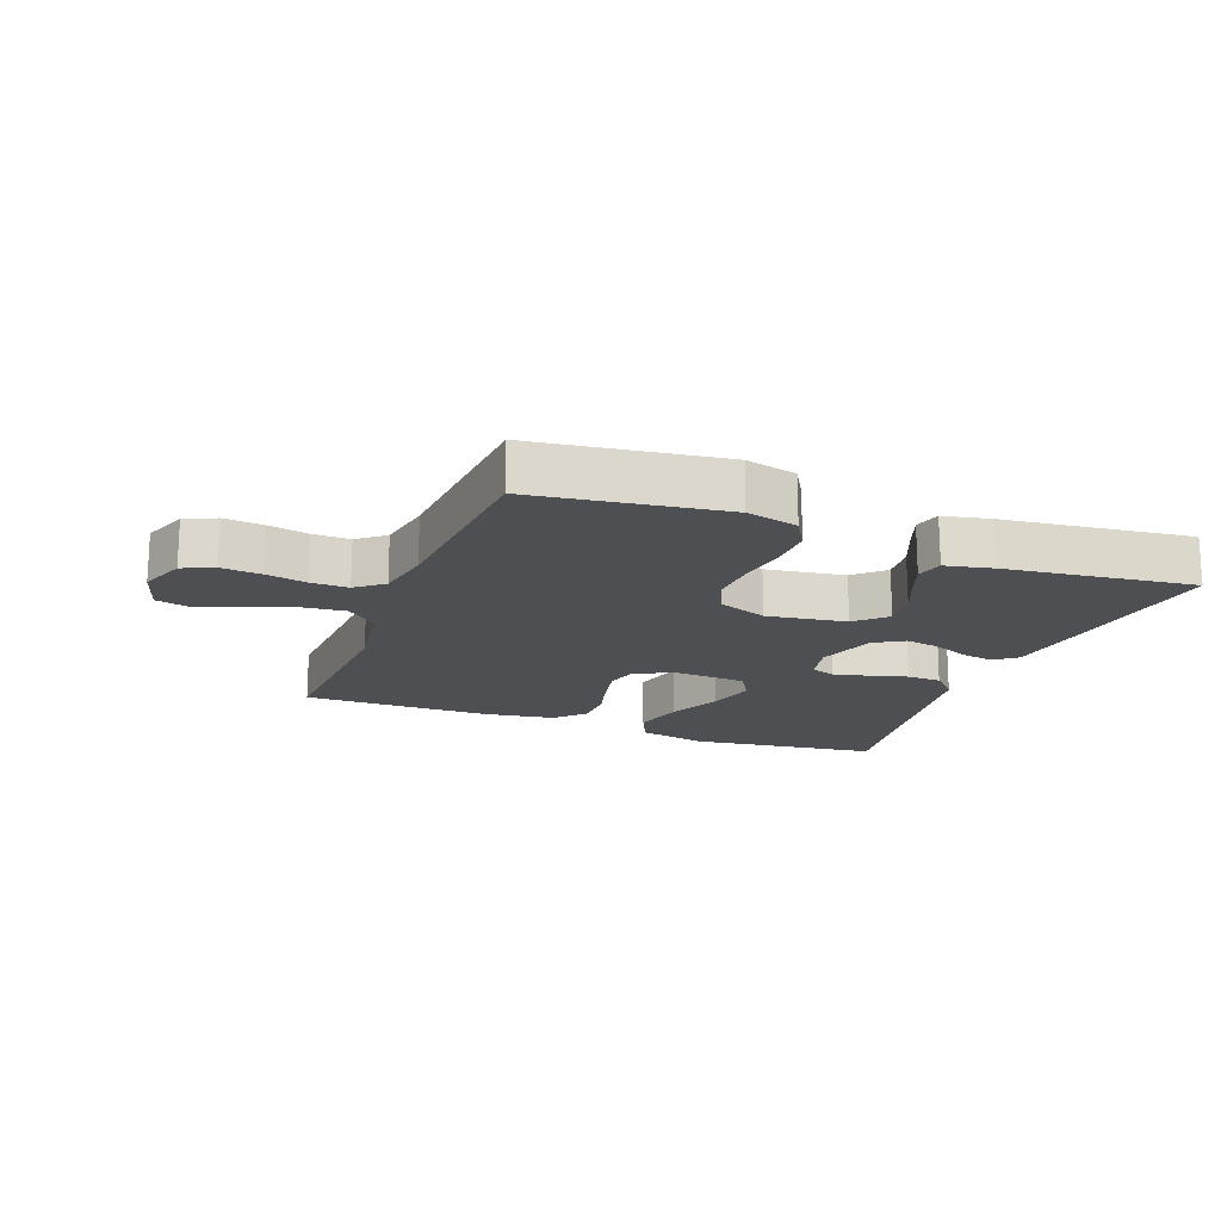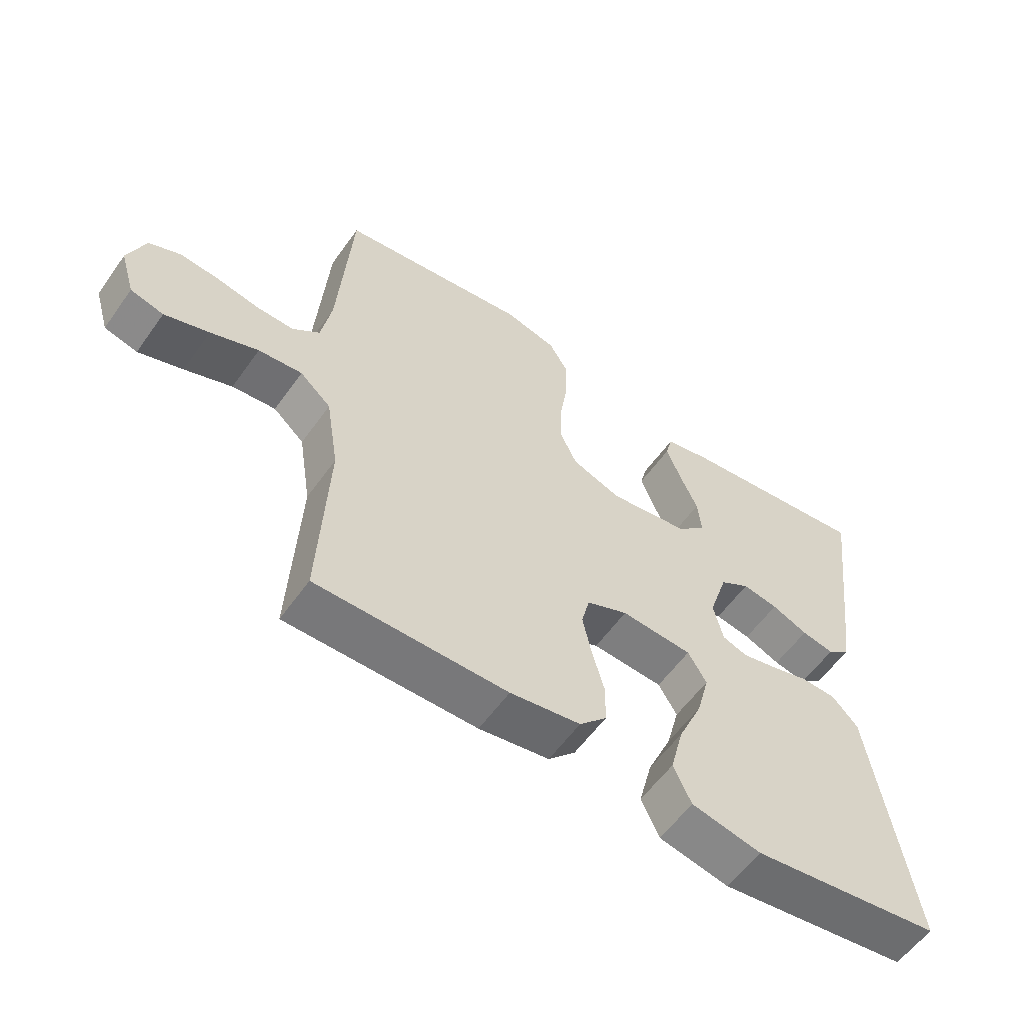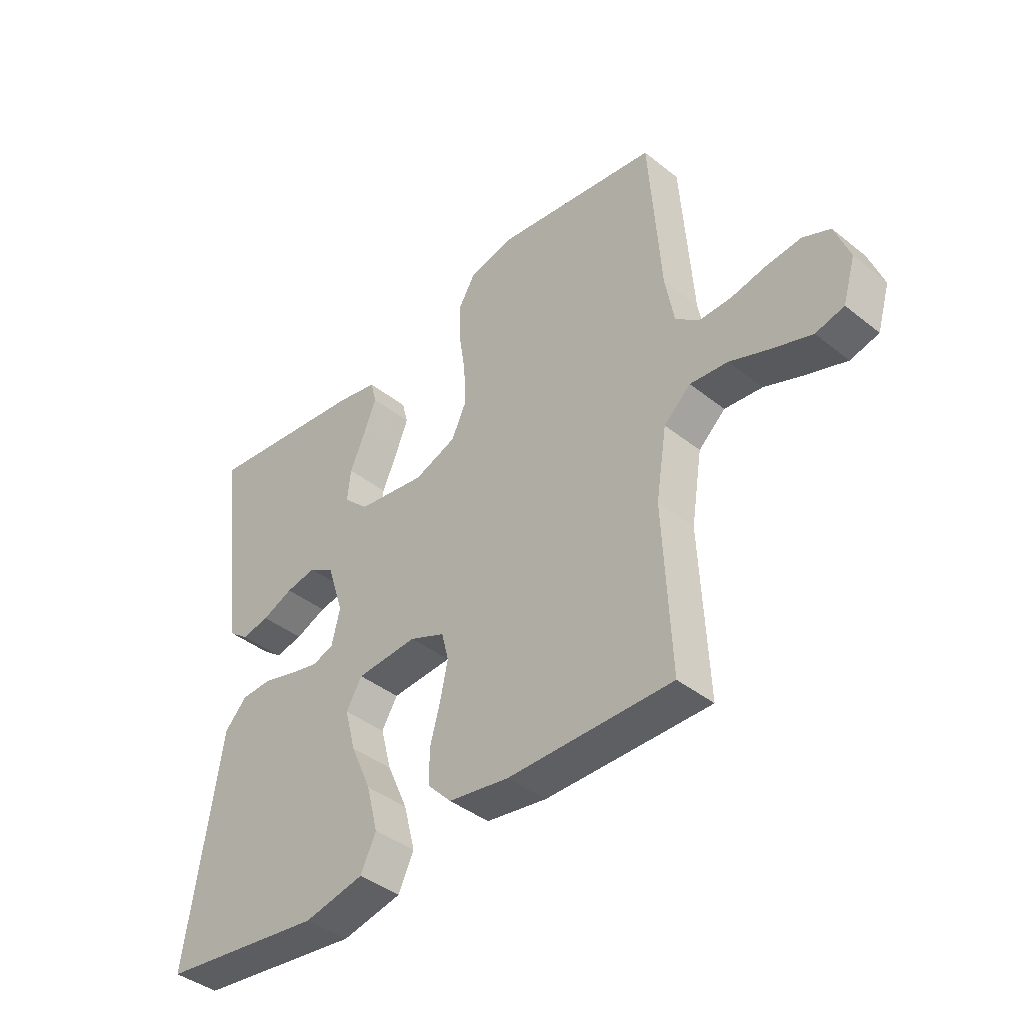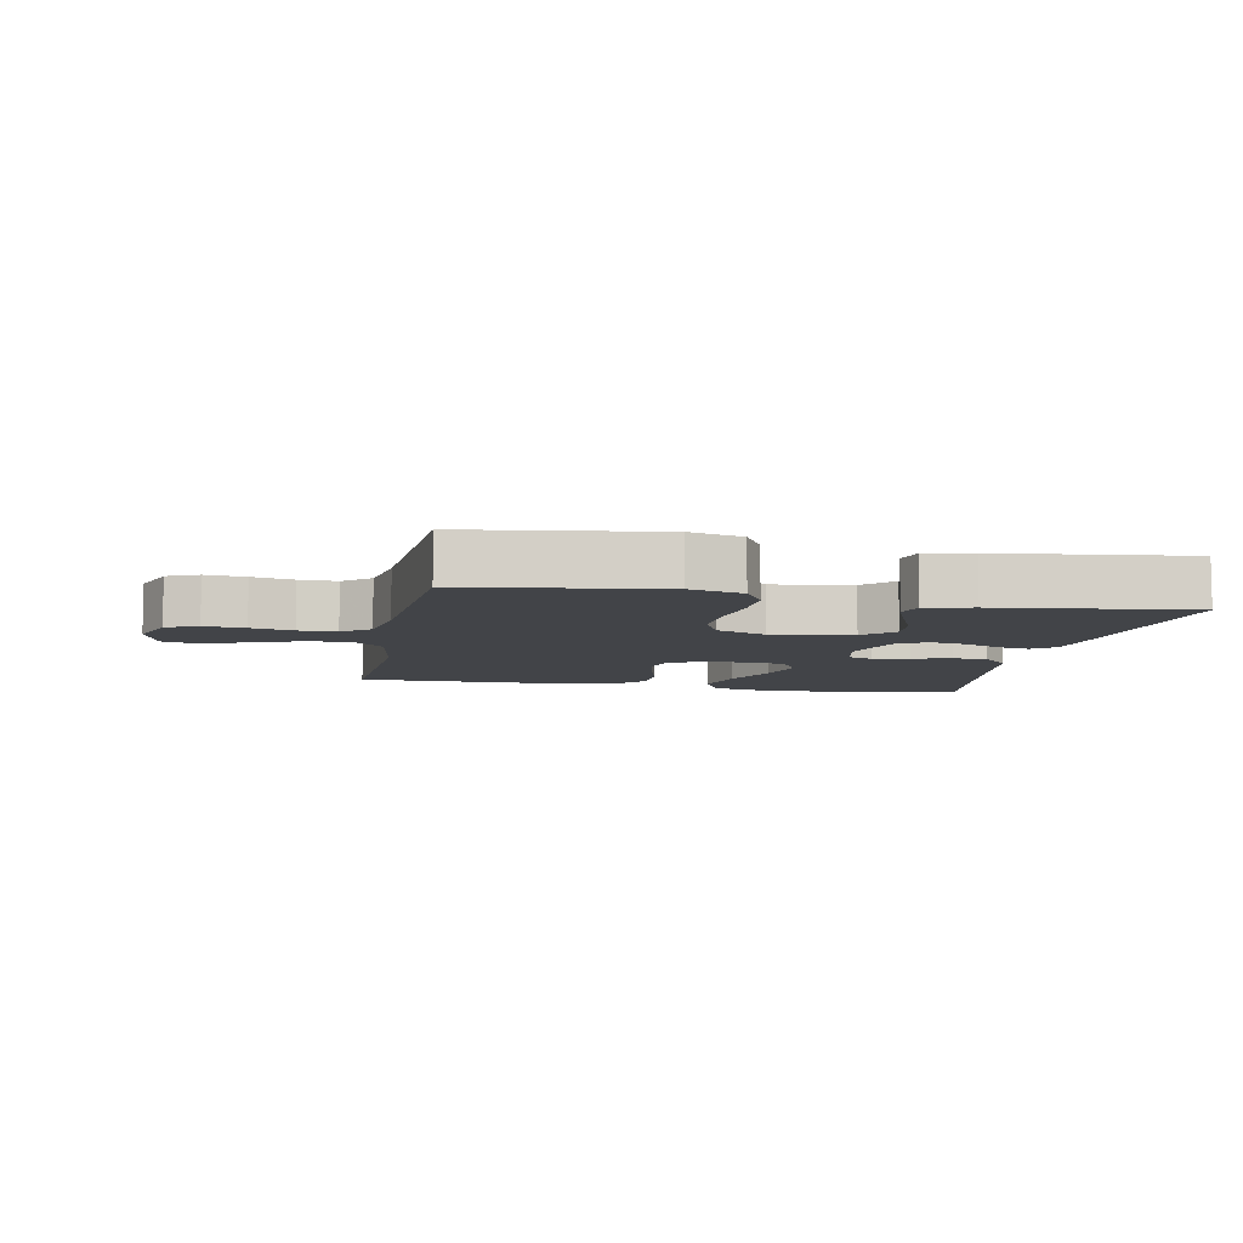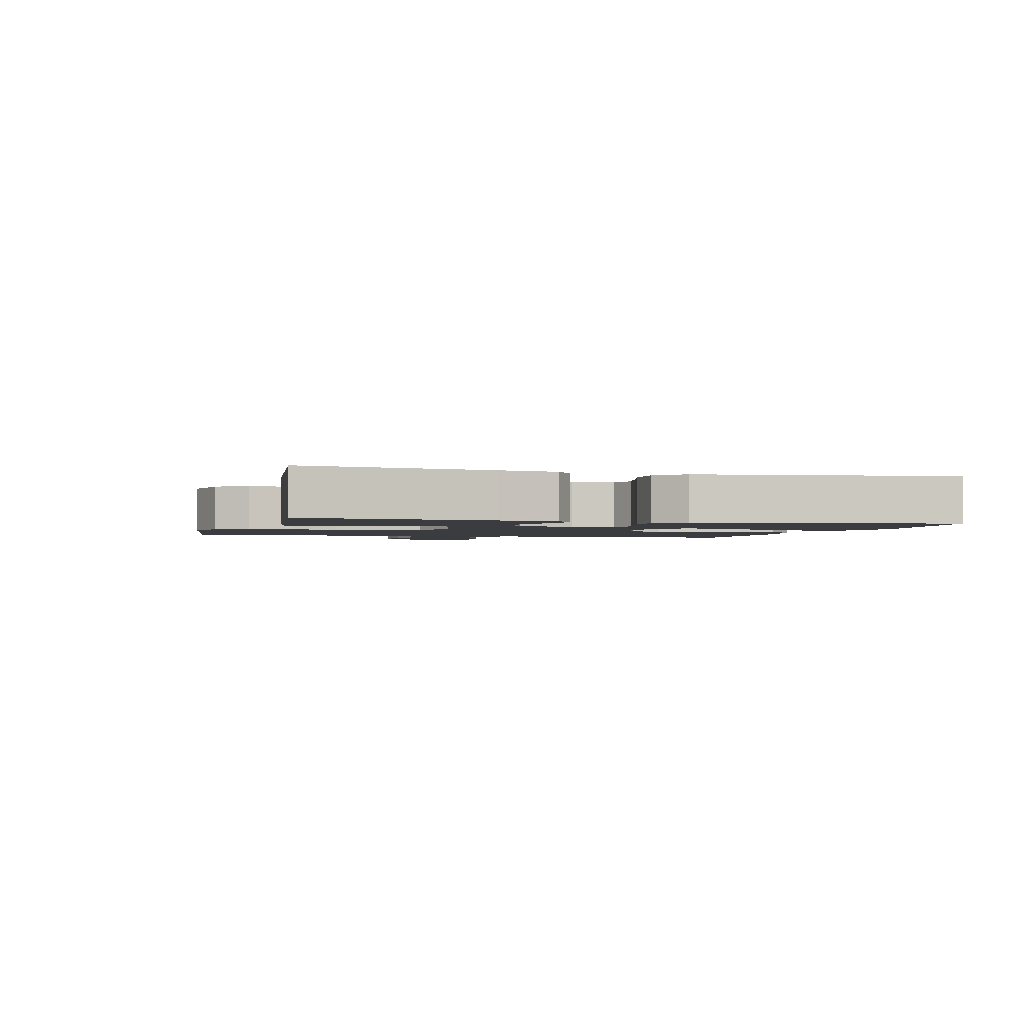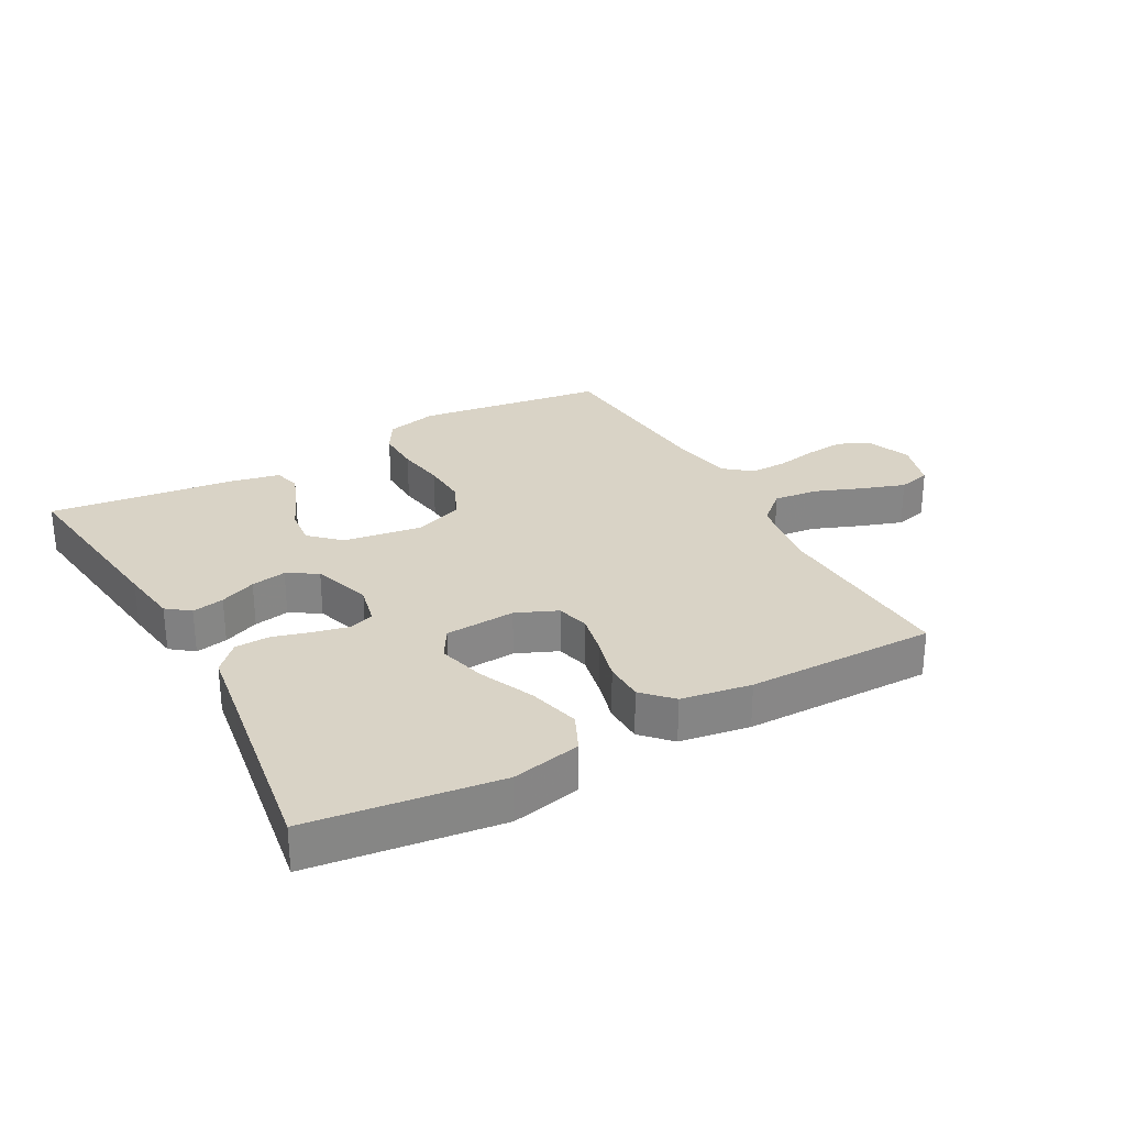
<metadata>
{"format":"obj","ext":"obj","renderer":"f3d","projection":"perspective","resolution":1024,"background":"white","views":[{"elev":-17.5,"azim":-21.0,"up":"+Y"},{"elev":-57.7,"azim":-35.1,"up":"+Z"},{"elev":-41.1,"azim":-134.0,"up":"+Z"},{"elev":-7.9,"azim":-11.1,"up":"+Y"},{"elev":-2.0,"azim":74.3,"up":"+Y"},{"elev":28.3,"azim":151.1,"up":"+Y"}]}
</metadata>
<code>
v 0.5 0.07 0.5
v 0.462 0.07 0.2
v 0.449 0.07 0.107
v 0.413 0.07 0.079
v 0.362 0.07 0.089
v 0.305 0.07 0.113
v 0.249 0.07 0.123
v 0.202 0.07 0.094
v 0.172 0.07 0
v 0.187 0.07 -0.064
v 0.226 0.07 -0.078
v 0.282 0.07 -0.065
v 0.342 0.07 -0.048
v 0.397 0.07 -0.05
v 0.438 0.07 -0.093
v 0.454 0.07 -0.2
v 0.5 0.07 -0.5
v 0.2 0.07 -0.539
v 0.09 0.07 -0.516
v 0.062 0.07 -0.456
v 0.083 0.07 -0.374
v 0.121 0.07 -0.288
v 0.141 0.07 -0.212
v 0.112 0.07 -0.163
v 0 0.07 -0.156
v -0.065 0.07 -0.184
v -0.078 0.07 -0.236
v -0.064 0.07 -0.302
v -0.045 0.07 -0.372
v -0.046 0.07 -0.435
v -0.089 0.07 -0.48
v -0.2 0.07 -0.498
v -0.5 0.07 -0.5
v -0.486 0.07 -0.2
v -0.506 0.07 -0.074
v -0.555 0.07 -0.03
v -0.624 0.07 -0.037
v -0.699 0.07 -0.066
v -0.769 0.07 -0.09
v -0.821 0.07 -0.077
v -0.844 0.07 0
v -0.817 0.07 0.073
v -0.767 0.07 0.095
v -0.704 0.07 0.089
v -0.639 0.07 0.076
v -0.58 0.07 0.075
v -0.537 0.07 0.11
v -0.521 0.07 0.2
v -0.5 0.07 0.5
v -0.2 0.07 0.542
v -0.118 0.07 0.522
v -0.088 0.07 0.471
v -0.089 0.07 0.399
v -0.101 0.07 0.321
v -0.104 0.07 0.246
v -0.077 0.07 0.188
v 0 0.07 0.159
v 0.126 0.07 0.178
v 0.172 0.07 0.222
v 0.166 0.07 0.281
v 0.138 0.07 0.345
v 0.115 0.07 0.404
v 0.126 0.07 0.447
v 0.2 0.07 0.463
v 0.5 0 0.5
v 0.462 0 0.2
v 0.449 0 0.107
v 0.413 0 0.079
v 0.362 0 0.089
v 0.305 0 0.113
v 0.249 0 0.123
v 0.202 0 0.094
v 0.172 0 0
v 0.187 0 -0.064
v 0.226 0 -0.078
v 0.282 0 -0.065
v 0.342 0 -0.048
v 0.397 0 -0.05
v 0.438 0 -0.093
v 0.454 0 -0.2
v 0.5 0 -0.5
v 0.2 0 -0.539
v 0.09 0 -0.516
v 0.062 0 -0.456
v 0.083 0 -0.374
v 0.121 0 -0.288
v 0.141 0 -0.212
v 0.112 0 -0.163
v 0 0 -0.156
v -0.065 0 -0.184
v -0.078 0 -0.236
v -0.064 0 -0.302
v -0.045 0 -0.372
v -0.046 0 -0.435
v -0.089 0 -0.48
v -0.2 0 -0.498
v -0.5 0 -0.5
v -0.486 0 -0.2
v -0.506 0 -0.074
v -0.555 0 -0.03
v -0.624 0 -0.037
v -0.699 0 -0.066
v -0.769 0 -0.09
v -0.821 0 -0.077
v -0.844 0 0
v -0.817 0 0.073
v -0.767 0 0.095
v -0.704 0 0.089
v -0.639 0 0.076
v -0.58 0 0.075
v -0.537 0 0.11
v -0.521 0 0.2
v -0.5 0 0.5
v -0.2 0 0.542
v -0.118 0 0.522
v -0.088 0 0.471
v -0.089 0 0.399
v -0.101 0 0.321
v -0.104 0 0.246
v -0.077 0 0.188
v 0 0 0.159
v 0.126 0 0.178
v 0.172 0 0.222
v 0.166 0 0.281
v 0.138 0 0.345
v 0.115 0 0.404
v 0.126 0 0.447
v 0.2 0 0.463
f 4 5 6
f 3 4 6
f 2 3 6
f 1 2 6
f 64 1 6
f 63 64 6
f 62 63 6
f 61 62 6
f 60 61 6
f 59 60 6 7
f 58 59 7 8
f 57 58 8 9
f 56 57 9 10
f 52 53 54
f 51 52 54
f 50 51 54
f 49 50 54
f 48 49 54
f 47 48 54 55
f 46 47 55 56
f 43 44 45
f 42 43 45
f 41 42 45
f 40 41 45
f 39 40 45
f 38 39 45
f 37 38 45
f 36 37 45 46
f 46 56 10
f 36 46 10
f 35 36 10
f 32 33 34
f 31 32 34
f 30 31 34
f 29 30 34
f 28 29 34
f 27 28 34 35
f 20 21 22
f 19 20 22
f 18 19 22
f 17 18 22
f 16 17 22
f 16 22 23
f 15 16 23
f 14 15 23
f 13 14 23
f 12 13 23
f 11 12 23 24
f 11 24 25
f 10 11 25
f 35 10 25
f 35 25 26
f 26 27 35
f 70 69 68
f 70 68 67
f 70 67 66
f 70 66 65
f 70 65 128
f 70 128 127
f 70 127 126
f 70 126 125
f 70 125 124
f 71 70 124 123
f 72 71 123 122
f 73 72 122 121
f 74 73 121 120
f 118 117 116
f 118 116 115
f 118 115 114
f 118 114 113
f 118 113 112
f 119 118 112 111
f 120 119 111 110
f 109 108 107
f 109 107 106
f 109 106 105
f 109 105 104
f 109 104 103
f 109 103 102
f 109 102 101
f 110 109 101 100
f 74 120 110
f 74 110 100
f 74 100 99
f 98 97 96
f 98 96 95
f 98 95 94
f 98 94 93
f 98 93 92
f 99 98 92 91
f 86 85 84
f 86 84 83
f 86 83 82
f 86 82 81
f 86 81 80
f 87 86 80
f 87 80 79
f 87 79 78
f 87 78 77
f 87 77 76
f 88 87 76 75
f 89 88 75
f 89 75 74
f 89 74 99
f 90 89 99
f 99 91 90
f 1 65 66 2
f 2 66 67 3
f 3 67 68 4
f 4 68 69 5
f 5 69 70 6
f 6 70 71 7
f 7 71 72 8
f 8 72 73 9
f 9 73 74 10
f 10 74 75 11
f 11 75 76 12
f 12 76 77 13
f 13 77 78 14
f 14 78 79 15
f 15 79 80 16
f 16 80 81 17
f 17 81 82 18
f 18 82 83 19
f 19 83 84 20
f 20 84 85 21
f 21 85 86 22
f 22 86 87 23
f 23 87 88 24
f 24 88 89 25
f 25 89 90 26
f 26 90 91 27
f 27 91 92 28
f 28 92 93 29
f 29 93 94 30
f 30 94 95 31
f 31 95 96 32
f 32 96 97 33
f 33 97 98 34
f 34 98 99 35
f 35 99 100 36
f 36 100 101 37
f 37 101 102 38
f 38 102 103 39
f 39 103 104 40
f 40 104 105 41
f 41 105 106 42
f 42 106 107 43
f 43 107 108 44
f 44 108 109 45
f 45 109 110 46
f 46 110 111 47
f 47 111 112 48
f 48 112 113 49
f 49 113 114 50
f 50 114 115 51
f 51 115 116 52
f 52 116 117 53
f 53 117 118 54
f 54 118 119 55
f 55 119 120 56
f 56 120 121 57
f 57 121 122 58
f 58 122 123 59
f 59 123 124 60
f 60 124 125 61
f 61 125 126 62
f 62 126 127 63
f 63 127 128 64
f 64 128 65 1

</code>
